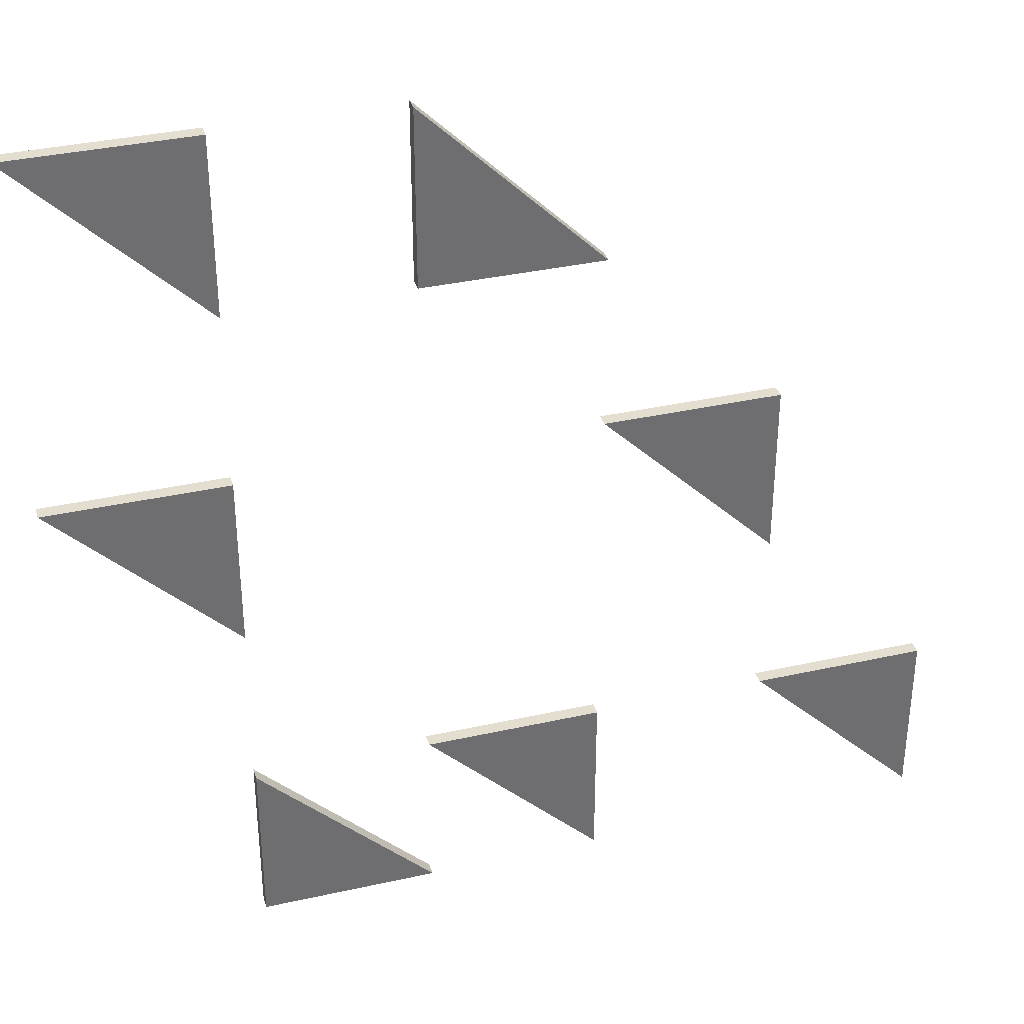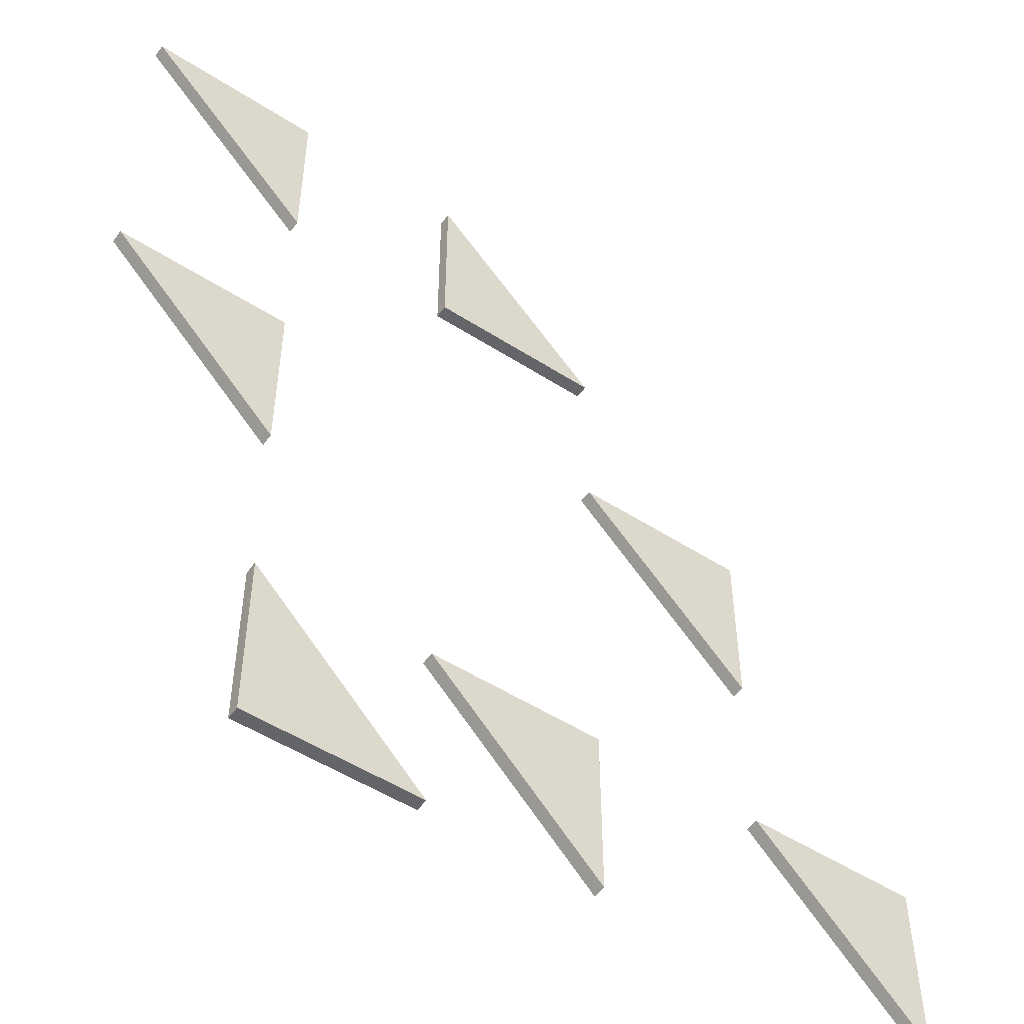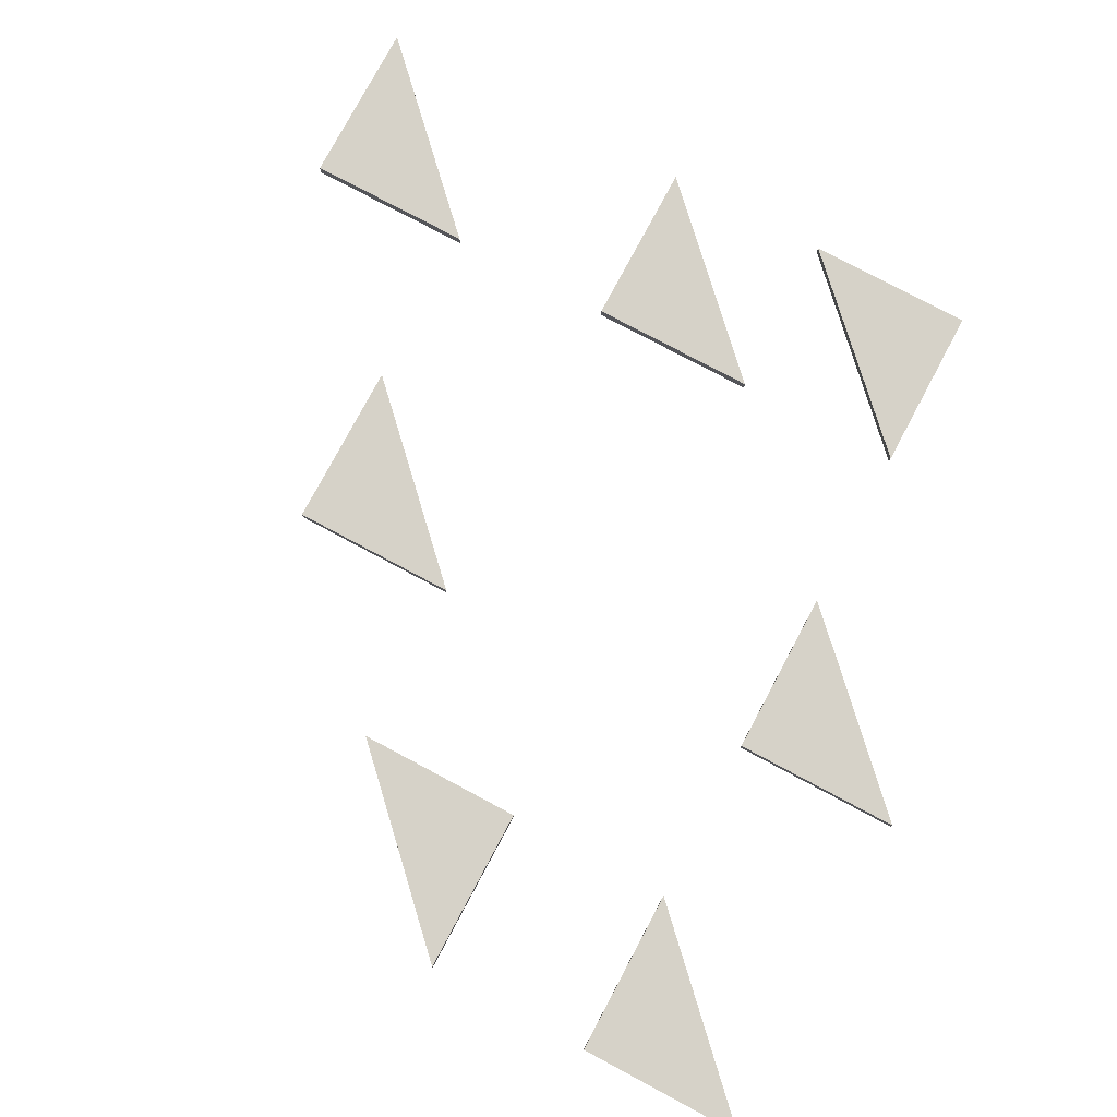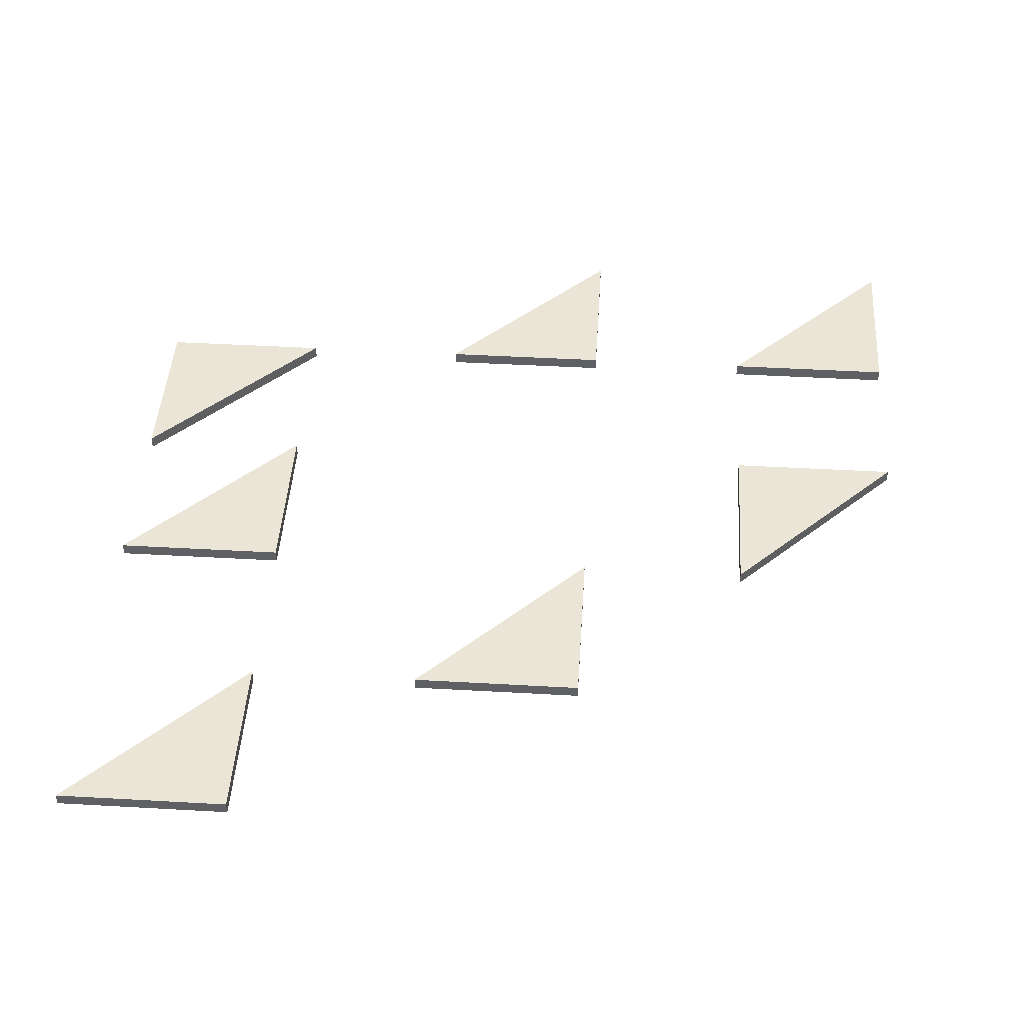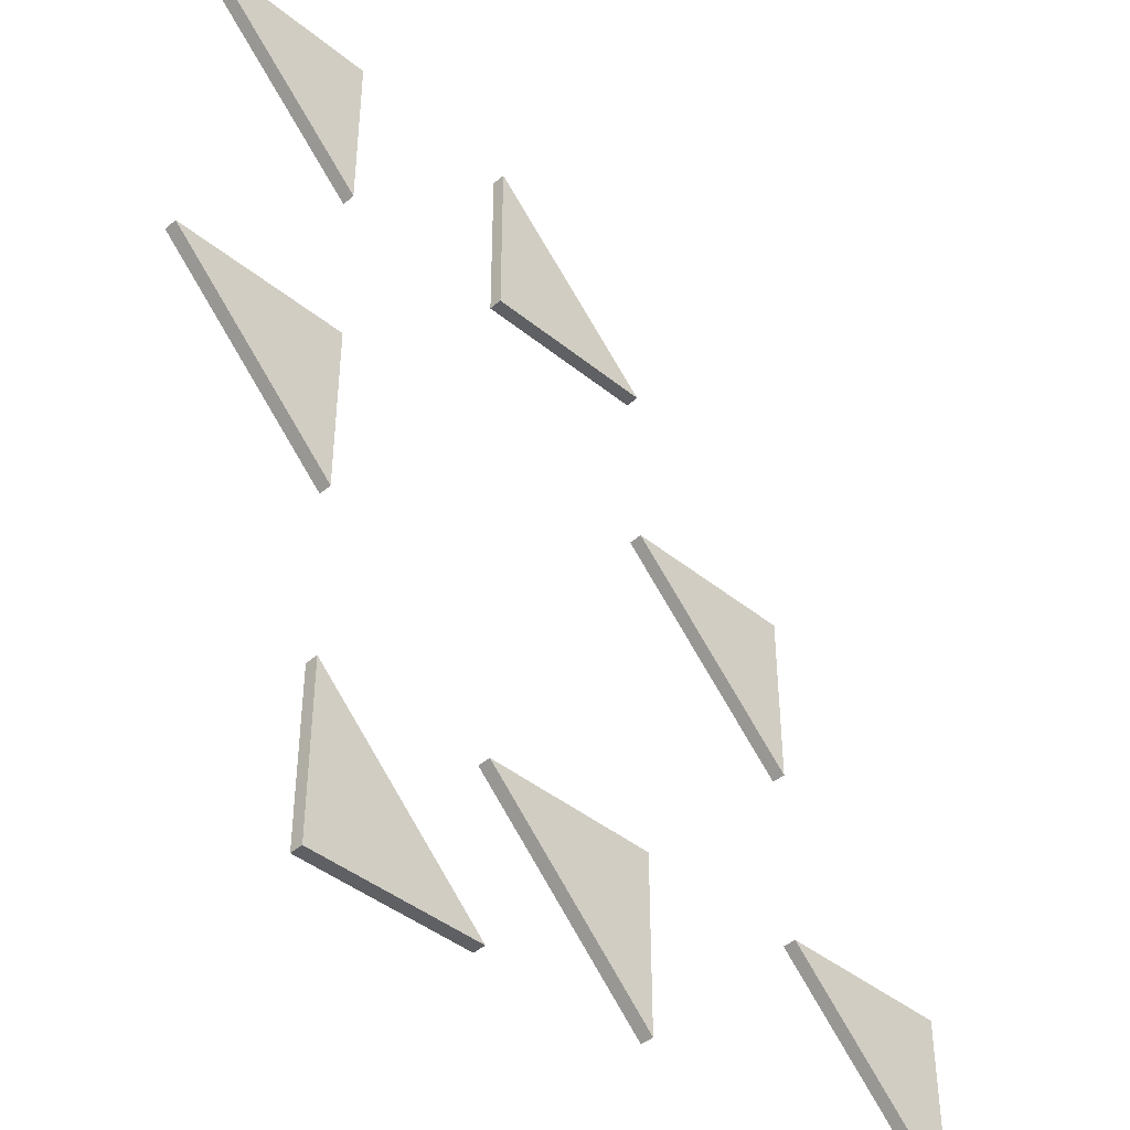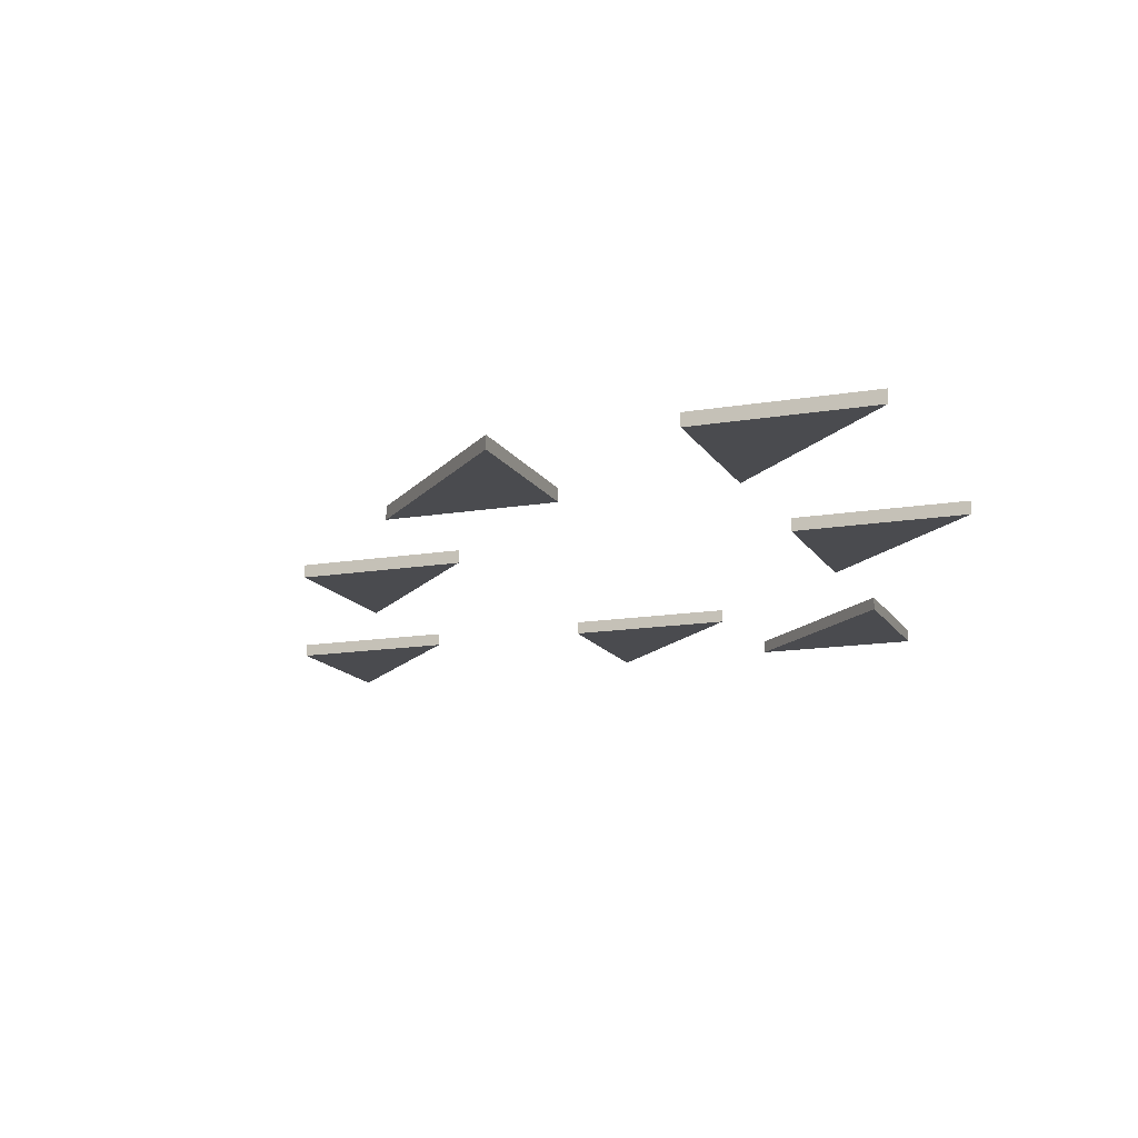
<metadata>
{"format":"obj","ext":"obj","renderer":"f3d","projection":"perspective","resolution":1024,"background":"white","views":[{"elev":35.8,"azim":163.6,"up":"+Z"},{"elev":-51.5,"azim":145.1,"up":"+Z"},{"elev":78.0,"azim":28.1,"up":"+Y"},{"elev":45.9,"azim":-86.3,"up":"+Y"},{"elev":-42.5,"azim":135.8,"up":"+Z"},{"elev":-14.3,"azim":20.5,"up":"+Y"}]}
</metadata>
<code>
g trigger_solids__trigger_07
v 39.7 -122.8 66.17
v 39.7 -122.8 39.7
v 66.17 -122.8 66.17
v 52.94 -122.8 66.17
v 39.7 -122.8 52.94
v 52.94 -122.8 52.94
v 39.7 -122.8 66.17
v 39.7 -120.8 66.17
v 39.7 -122.8 39.7
v 39.7 -120.8 39.7
v 39.7 -122.8 52.94
v 39.7 -120.8 52.94
v 66.17 -122.8 66.17
v 66.17 -120.8 66.17
v 39.7 -122.8 66.17
v 39.7 -120.8 66.17
v 52.94 -122.8 66.17
v 52.94 -120.8 66.17
v 39.7 -122.8 39.7
v 39.7 -120.8 39.7
v 66.17 -122.8 66.17
v 66.17 -120.8 66.17
v 52.94 -122.8 52.94
v 52.94 -120.8 52.94
v 39.7 -120.8 66.17
v 39.7 -120.8 39.7
v 66.17 -120.8 66.17
v 39.7 -120.8 52.94
v 52.94 -120.8 66.17
v 52.94 -120.8 52.94
f 5 6 4 1
f 6 5 2
f 6 3 4
f 8 12 11 7
f 9 11 12 10
f 14 18 17 13
f 15 17 18 16
f 20 24 23 19
f 21 23 24 22
f 28 25 29 30
f 30 26 28
f 30 29 27
g trigger_solids__trigger_06
v -13.23 -122.8 39.7
v 13.23 -122.8 66.17
v 13.23 -122.8 39.7
v 13.23 -122.8 52.94
v 8.882e-16 -122.8 39.7
v -1.776e-15 -122.8 52.94
v 13.23 -122.8 66.17
v 13.23 -120.8 66.17
v -13.23 -122.8 39.7
v -13.23 -120.8 39.7
v -1.776e-15 -122.8 52.94
v -1.776e-15 -120.8 52.94
v 13.23 -122.8 39.7
v 13.23 -120.8 39.7
v 13.23 -122.8 66.17
v 13.23 -120.8 66.17
v 13.23 -122.8 52.94
v 13.23 -120.8 52.94
v -13.23 -122.8 39.7
v -13.23 -120.8 39.7
v 13.23 -122.8 39.7
v 13.23 -120.8 39.7
v 8.882e-16 -122.8 39.7
v 8.882e-16 -120.8 39.7
v -13.23 -120.8 39.7
v 13.23 -120.8 66.17
v 13.23 -120.8 39.7
v -1.776e-15 -120.8 52.94
v 13.23 -120.8 52.94
v 8.882e-16 -120.8 39.7
f 35 36 31
f 34 36 35
f 36 34 32
f 35 33 34
f 38 42 41 37
f 39 41 42 40
f 44 48 47 43
f 45 47 48 46
f 50 54 53 49
f 51 53 54 52
f 60 55 58
f 60 58 59 57
f 58 56 59
g trigger_solids__trigger_05
v 39.7 -122.8 13.23
v 39.7 -122.8 -13.23
v 66.17 -122.8 13.23
v 52.94 -122.8 13.23
v 39.7 -122.8 1.332e-15
v 52.94 -122.8 9.77e-15
v 39.7 -122.8 13.23
v 39.7 -120.8 13.23
v 39.7 -122.8 -13.23
v 39.7 -120.8 -13.23
v 39.7 -122.8 1.332e-15
v 39.7 -120.8 1.332e-15
v 66.17 -122.8 13.23
v 66.17 -120.8 13.23
v 39.7 -122.8 13.23
v 39.7 -120.8 13.23
v 52.94 -122.8 13.23
v 52.94 -120.8 13.23
v 39.7 -122.8 -13.23
v 39.7 -120.8 -13.23
v 66.17 -122.8 13.23
v 66.17 -120.8 13.23
v 52.94 -122.8 9.77e-15
v 52.94 -120.8 9.77e-15
v 39.7 -120.8 13.23
v 39.7 -120.8 -13.23
v 66.17 -120.8 13.23
v 39.7 -120.8 1.332e-15
v 52.94 -120.8 13.23
v 52.94 -120.8 9.77e-15
f 66 61 65
f 66 65 62
f 63 64 66
f 61 66 64
f 68 72 71 67
f 69 71 72 70
f 74 78 77 73
f 75 77 78 76
f 80 84 83 79
f 81 83 84 82
f 90 88 85
f 90 86 88
f 87 90 89
f 85 89 90
g trigger_solids__trigger_04
v -39.7 -122.8 13.23
v -39.7 -122.8 -13.23
v -13.23 -122.8 13.23
v -26.47 -122.8 13.23
v -39.7 -122.8 -4.441e-15
v -26.47 -122.8 1.776e-15
v -39.7 -122.8 13.23
v -39.7 -120.8 13.23
v -39.7 -122.8 -13.23
v -39.7 -120.8 -13.23
v -39.7 -122.8 -4.441e-15
v -39.7 -120.8 -4.441e-15
v -13.23 -122.8 13.23
v -13.23 -120.8 13.23
v -39.7 -122.8 13.23
v -39.7 -120.8 13.23
v -26.47 -122.8 13.23
v -26.47 -120.8 13.23
v -39.7 -122.8 -13.23
v -39.7 -120.8 -13.23
v -13.23 -122.8 13.23
v -13.23 -120.8 13.23
v -26.47 -122.8 1.776e-15
v -26.47 -120.8 1.776e-15
v -39.7 -120.8 13.23
v -39.7 -120.8 -13.23
v -13.23 -120.8 13.23
v -39.7 -120.8 -4.441e-15
v -26.47 -120.8 13.23
v -26.47 -120.8 1.776e-15
f 96 91 95
f 96 95 92
f 93 94 96
f 91 96 94
f 98 102 101 97
f 99 101 102 100
f 104 108 107 103
f 105 107 108 106
f 109 110 114 113
f 112 111 113 114
f 120 118 115
f 120 116 118
f 117 120 119
f 115 119 120
g trigger_solids__trigger_03
v 13.23 -122.8 -66.17
v 39.7 -122.8 -39.7
v 39.7 -122.8 -66.17
v 39.7 -122.8 -52.94
v 26.47 -122.8 -66.17
v 26.47 -122.8 -52.94
v 39.7 -122.8 -39.7
v 39.7 -120.8 -39.7
v 13.23 -122.8 -66.17
v 13.23 -120.8 -66.17
v 26.47 -122.8 -52.94
v 26.47 -120.8 -52.94
v 39.7 -122.8 -66.17
v 39.7 -120.8 -66.17
v 39.7 -122.8 -39.7
v 39.7 -120.8 -39.7
v 39.7 -122.8 -52.94
v 39.7 -120.8 -52.94
v 13.23 -122.8 -66.17
v 13.23 -120.8 -66.17
v 39.7 -122.8 -66.17
v 39.7 -120.8 -66.17
v 26.47 -122.8 -66.17
v 26.47 -120.8 -66.17
v 13.23 -120.8 -66.17
v 39.7 -120.8 -39.7
v 39.7 -120.8 -66.17
v 26.47 -120.8 -52.94
v 39.7 -120.8 -52.94
v 26.47 -120.8 -66.17
f 125 126 121
f 123 124 126 125
f 126 124 122
f 128 132 131 127
f 129 131 132 130
f 134 138 137 133
f 135 137 138 136
f 144 143 139 140
f 143 144 142 141
f 150 145 148
f 150 148 149 147
f 148 146 149
g trigger_solids__trigger_02
v -13.23 -122.8 -39.7
v -13.23 -122.8 -66.17
v 13.23 -122.8 -39.7
v -2.22e-15 -122.8 -39.7
v -13.23 -122.8 -52.94
v -8.882e-15 -122.8 -52.94
v -13.23 -122.8 -39.7
v -13.23 -120.8 -39.7
v -13.23 -122.8 -66.17
v -13.23 -120.8 -66.17
v -13.23 -122.8 -52.94
v -13.23 -120.8 -52.94
v 13.23 -122.8 -39.7
v 13.23 -120.8 -39.7
v -13.23 -122.8 -39.7
v -13.23 -120.8 -39.7
v -2.22e-15 -122.8 -39.7
v -2.22e-15 -120.8 -39.7
v -13.23 -122.8 -66.17
v -13.23 -120.8 -66.17
v 13.23 -122.8 -39.7
v 13.23 -120.8 -39.7
v -8.882e-15 -122.8 -52.94
v -8.882e-15 -120.8 -52.94
v -13.23 -120.8 -39.7
v -13.23 -120.8 -66.17
v 13.23 -120.8 -39.7
v -13.23 -120.8 -52.94
v -2.22e-15 -120.8 -39.7
v -8.882e-15 -120.8 -52.94
f 156 151 155
f 156 155 152
f 153 154 156
f 151 156 154
f 158 162 161 157
f 159 161 162 160
f 164 168 167 163
f 165 167 168 166
f 170 174 173 169
f 171 173 174 172
f 180 178 175 179
f 180 176 178
f 177 180 179
g trigger_solids__trigger_01
v -66.17 -122.8 -39.7
v -66.17 -122.8 -66.17
v -39.7 -122.8 -39.7
v -52.94 -122.8 -39.7
v -66.17 -122.8 -52.94
v -52.94 -122.8 -52.94
v -66.17 -122.8 -39.7
v -66.17 -120.8 -39.7
v -66.17 -122.8 -66.17
v -66.17 -120.8 -66.17
v -66.17 -122.8 -52.94
v -66.17 -120.8 -52.94
v -39.7 -122.8 -39.7
v -39.7 -120.8 -39.7
v -66.17 -122.8 -39.7
v -66.17 -120.8 -39.7
v -52.94 -122.8 -39.7
v -52.94 -120.8 -39.7
v -66.17 -122.8 -66.17
v -66.17 -120.8 -66.17
v -39.7 -122.8 -39.7
v -39.7 -120.8 -39.7
v -52.94 -122.8 -52.94
v -52.94 -120.8 -52.94
v -66.17 -120.8 -39.7
v -66.17 -120.8 -66.17
v -39.7 -120.8 -39.7
v -66.17 -120.8 -52.94
v -52.94 -120.8 -39.7
v -52.94 -120.8 -52.94
f 186 184 181 185
f 186 185 182
f 183 184 186
f 188 192 191 187
f 189 191 192 190
f 194 198 197 193
f 195 197 198 196
f 200 204 203 199
f 201 203 204 202
f 210 208 205 209
f 210 206 208
f 207 210 209

</code>
